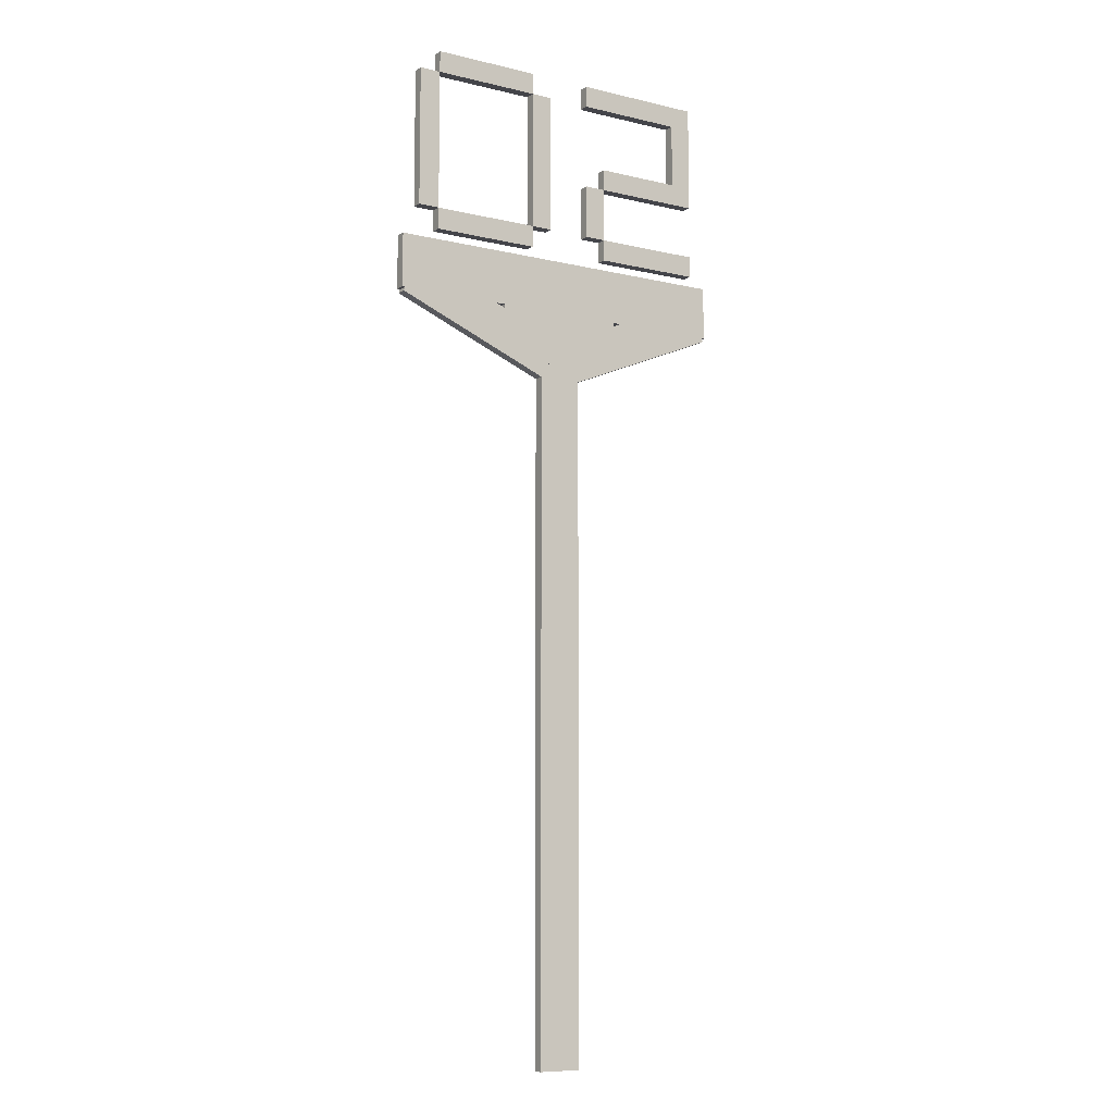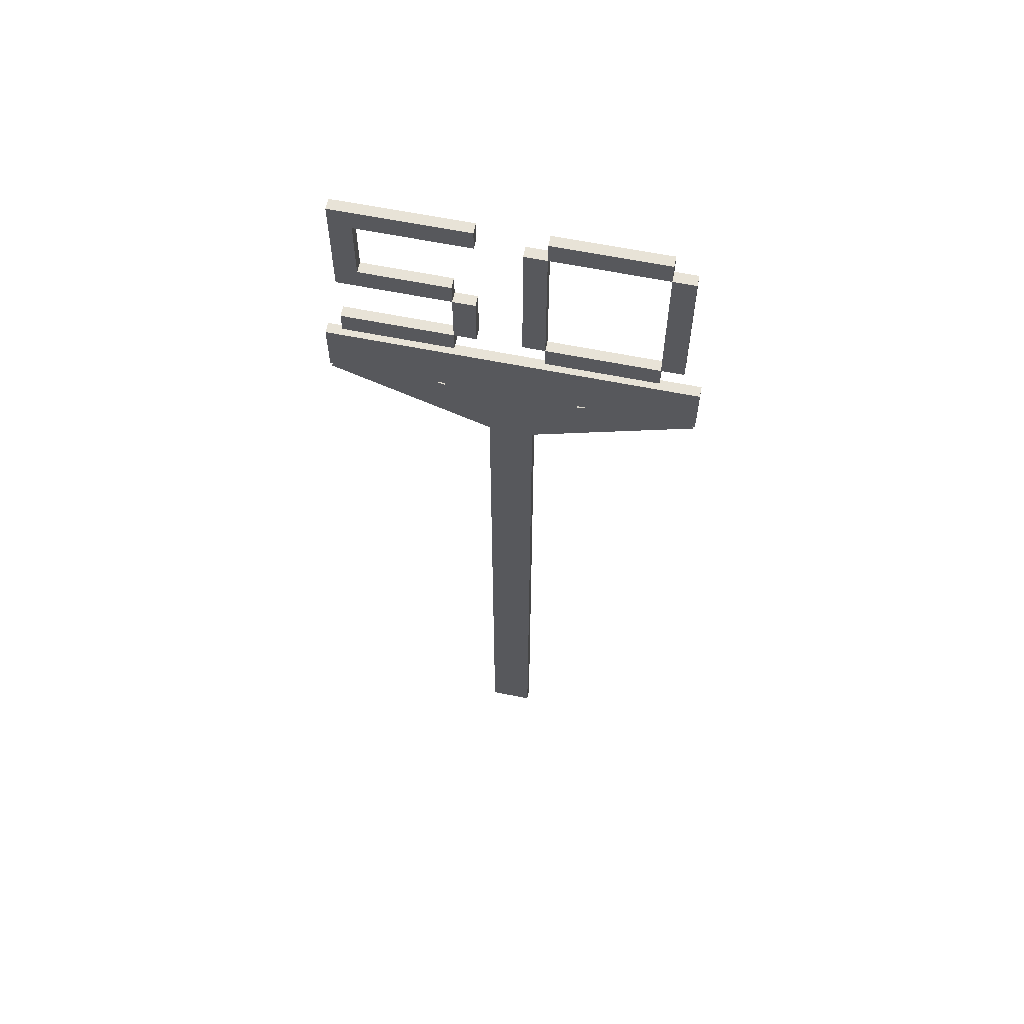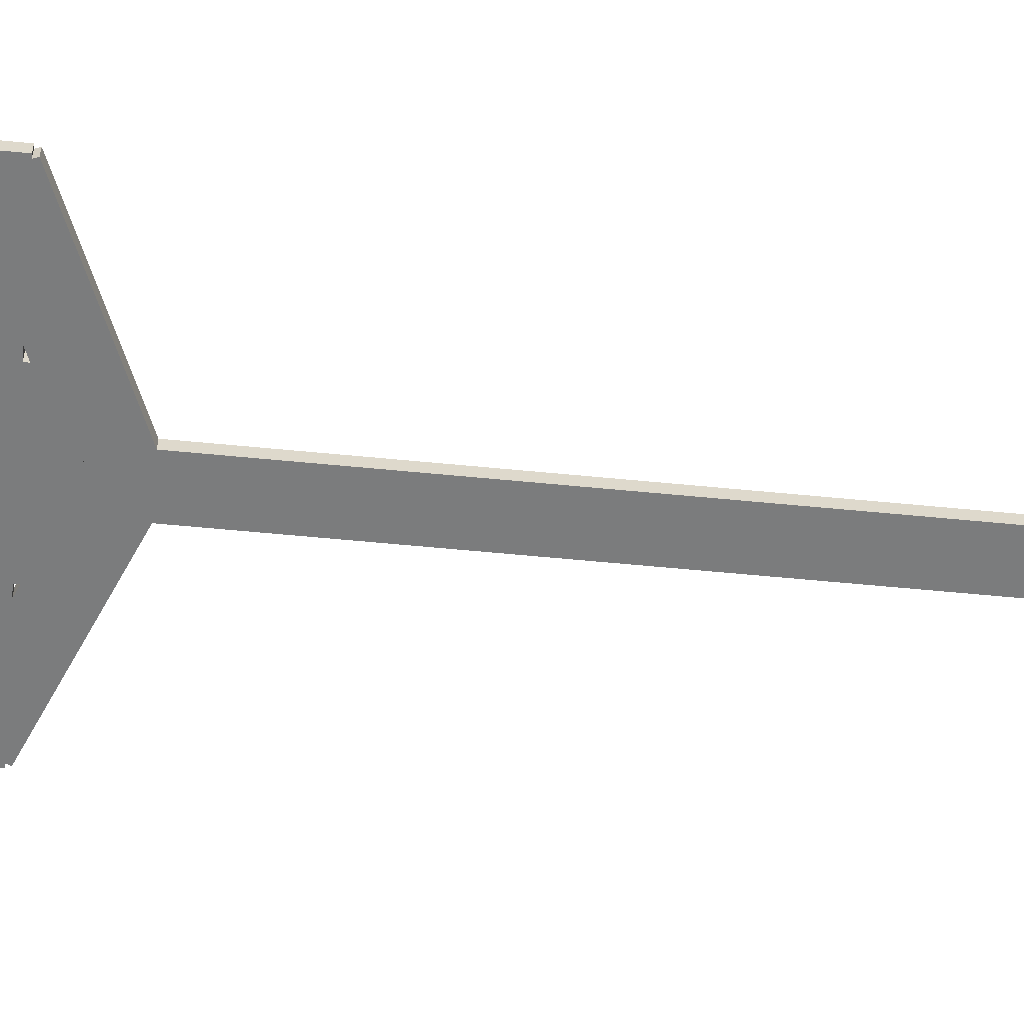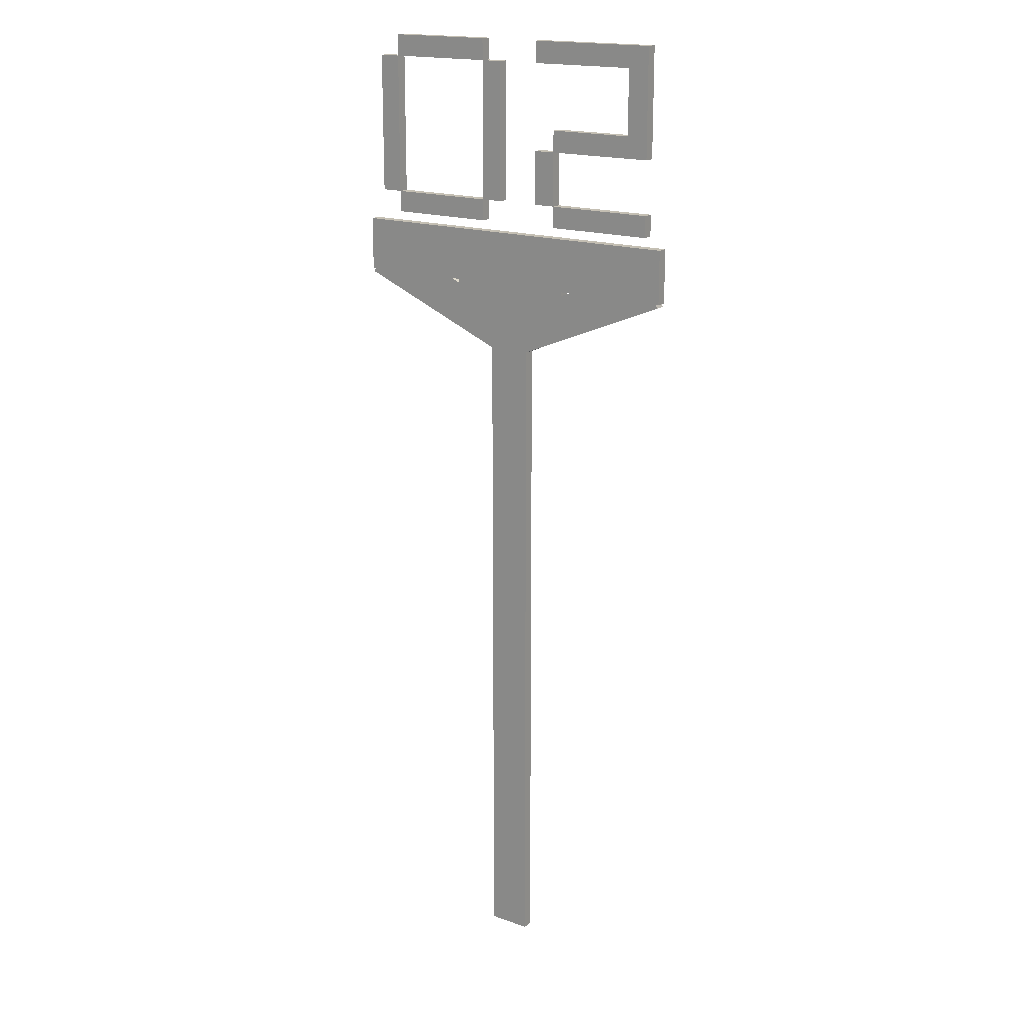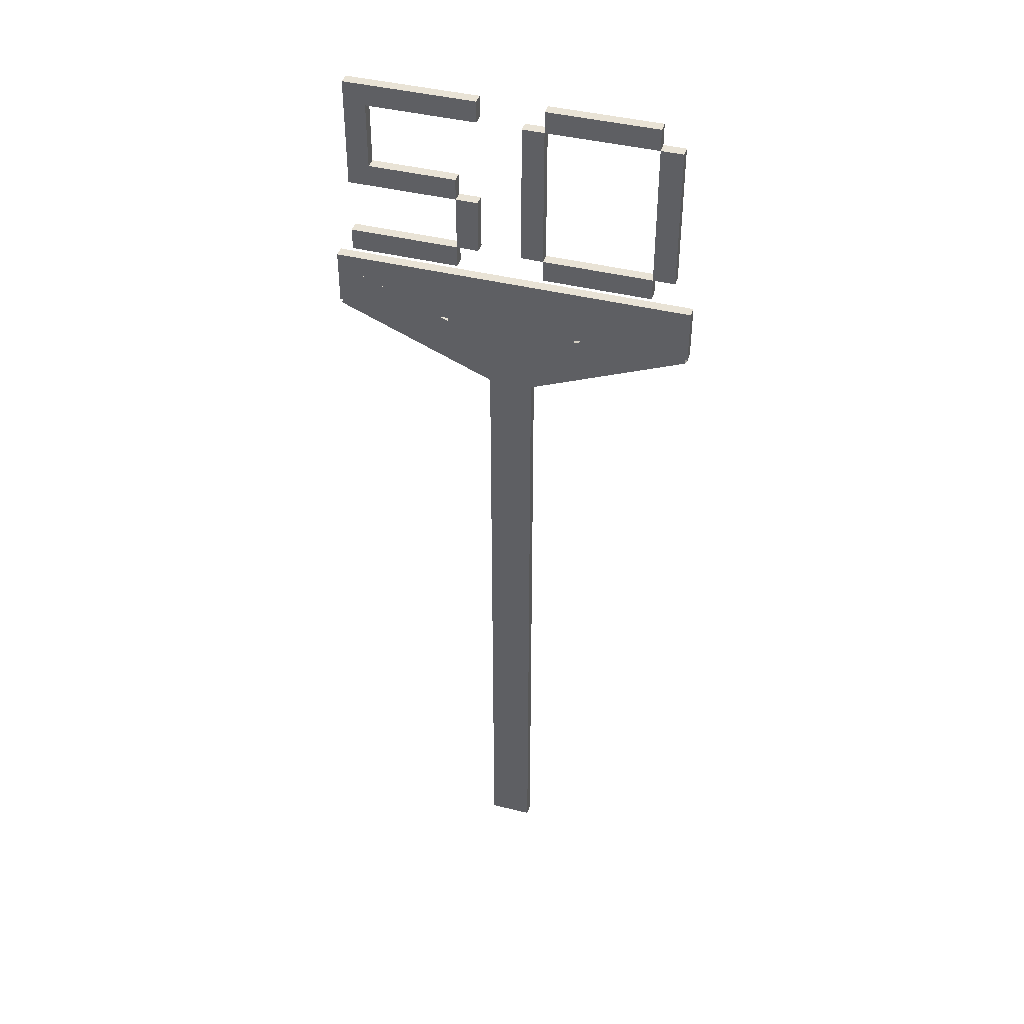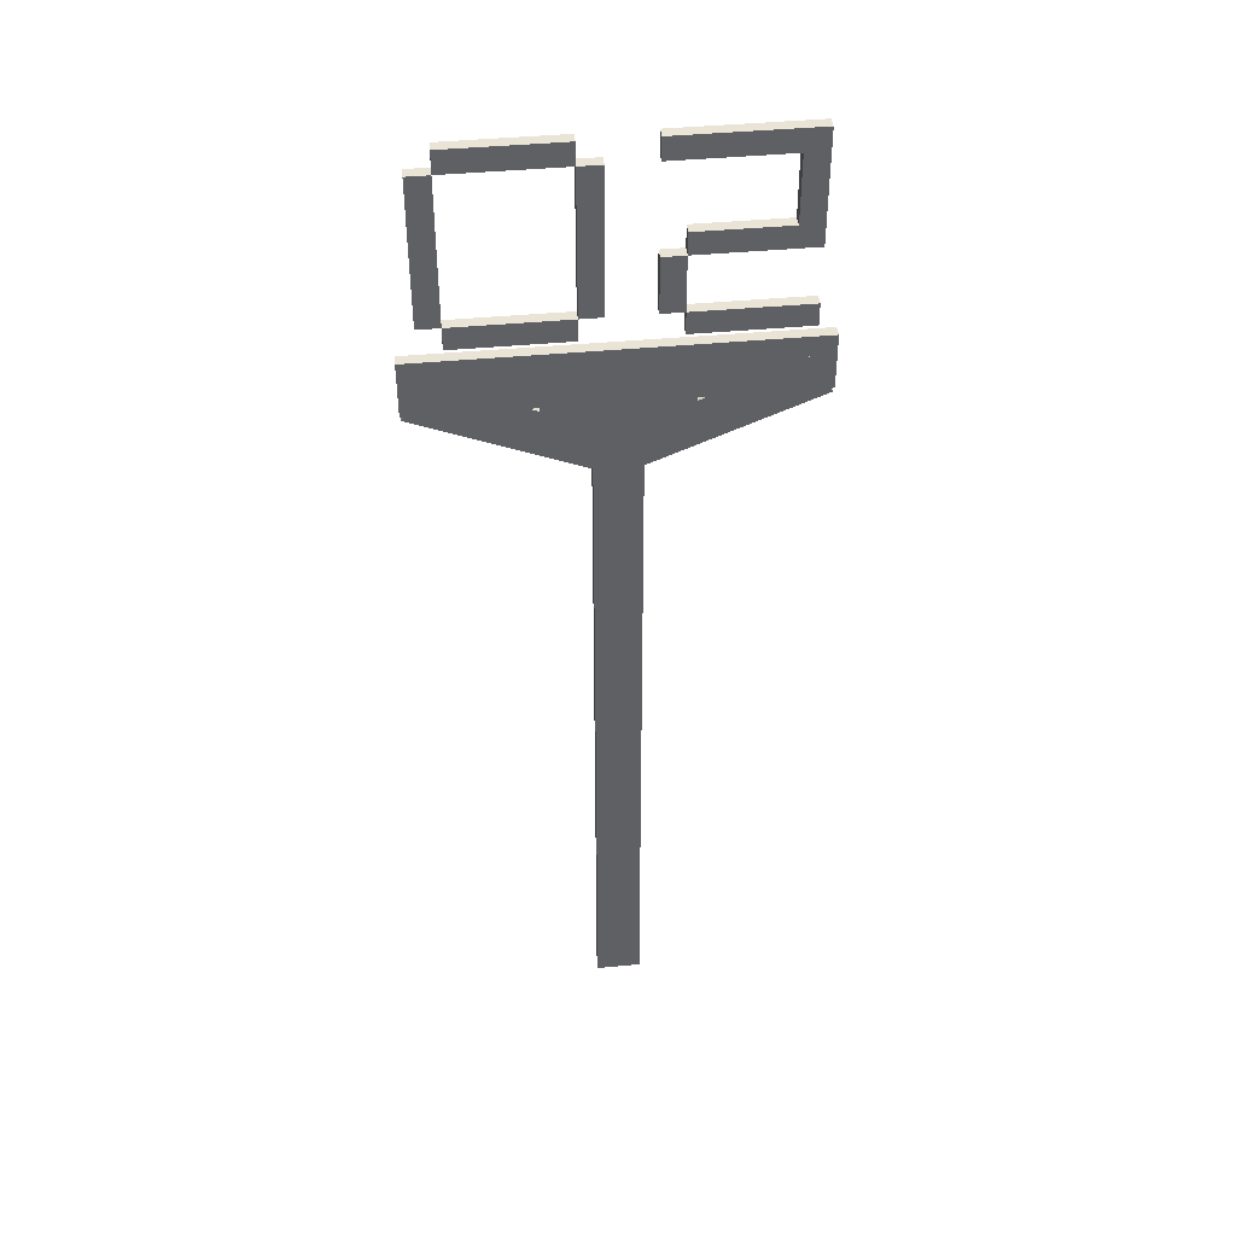
<metadata>
{"format":"obj","ext":"obj","renderer":"f3d","projection":"perspective","resolution":1024,"background":"white","views":[{"elev":-9.3,"azim":-32.0,"up":"+Y"},{"elev":61.7,"azim":-168.4,"up":"+Y"},{"elev":-58.7,"azim":-95.8,"up":"+Z"},{"elev":17.8,"azim":34.6,"up":"+Y"},{"elev":42.0,"azim":-163.4,"up":"+Y"},{"elev":43.6,"azim":-6.3,"up":"+Y"}]}
</metadata>
<code>
o cube
v 0.03125 1 0.01562
v 0.03125 1 0
v 0.03125 0 0.01562
v 0.03125 0 0
v -0.03125 1 0
v -0.03125 1 0.01562
v -0.03125 0 0
v -0.03125 0 0.01562
f 4 7 5 2
f 3 4 2 1
f 8 3 1 6
f 7 8 6 5
f 6 1 2 5
f 7 4 3 8
o cube
v 0.09375 1.156 0.01562
v 0.09375 1.156 0
v 0.09375 1.031 0.01562
v 0.09375 1.031 0
v -0.09375 1.156 0
v -0.09375 1.156 0.01562
v -0.09375 1.031 0
v -0.09375 1.031 0.01562
f 12 15 13 10
f 11 12 10 9
f 16 11 9 14
f 15 16 14 13
f 14 9 10 13
f 15 12 11 16
o cube
v 0.2574 1.073 0.01562
v 0.2574 1.073 0
v 0.01196 0.9711 0.01562
v 0.01196 0.9711 0
v 0.2334 1.131 0
v 0.2334 1.131 0.01562
v -0.01196 1.029 0
v -0.01196 1.029 0.01562
f 20 23 21 18
f 19 20 18 17
f 24 19 17 22
f 23 24 22 21
f 22 17 18 21
f 23 20 19 24
o cube
v -0.2334 1.131 0.01562
v -0.2334 1.131 0
v 0.01196 1.029 0.01562
v 0.01196 1.029 0
v -0.2574 1.073 0
v -0.2574 1.073 0.01562
v -0.01196 0.9711 0
v -0.01196 0.9711 0.01562
f 28 31 29 26
f 27 28 26 25
f 32 27 25 30
f 31 32 30 29
f 30 25 26 29
f 31 28 27 32
o cube
v 0.2594 1.156 0.01562
v 0.2594 1.156 0
v 0.2594 1.078 0.01562
v 0.2594 1.078 0
v -0.2594 1.156 0
v -0.2594 1.156 0.01562
v -0.2594 1.078 0
v -0.2594 1.078 0.01562
f 36 39 37 34
f 35 36 34 33
f 40 35 33 38
f 39 40 38 37
f 38 33 34 37
f 39 36 35 40
o cube
v 0.2344 1.203 0.01562
v 0.2344 1.203 0
v 0.2344 1.172 0.01562
v 0.2344 1.172 0
v 0.07812 1.203 0
v 0.07812 1.203 0.01562
v 0.07812 1.172 0
v 0.07812 1.172 0.01562
f 44 47 45 42
f 43 44 42 41
f 48 43 41 46
f 47 48 46 45
f 46 41 42 45
f 47 44 43 48
o cube
v -0.04688 1.203 0.01562
v -0.04688 1.203 0
v -0.04688 1.172 0.01562
v -0.04688 1.172 0
v -0.2031 1.203 0
v -0.2031 1.203 0.01562
v -0.2031 1.172 0
v -0.2031 1.172 0.01562
f 52 55 53 50
f 51 52 50 49
f 56 51 49 54
f 55 56 54 53
f 54 49 50 53
f 55 52 51 56
o cube
v 0.2344 1.438 0.01562
v 0.2344 1.438 0
v 0.2344 1.406 0.01562
v 0.2344 1.406 0
v 0.04688 1.438 0
v 0.04688 1.438 0.01562
v 0.04688 1.406 0
v 0.04688 1.406 0.01562
f 60 63 61 58
f 59 60 58 57
f 64 59 57 62
f 63 64 62 61
f 62 57 58 61
f 63 60 59 64
o cube
v -0.04688 1.438 0.01562
v -0.04688 1.438 0
v -0.04688 1.406 0.01562
v -0.04688 1.406 0
v -0.2031 1.438 0
v -0.2031 1.438 0.01562
v -0.2031 1.406 0
v -0.2031 1.406 0.01562
f 68 71 69 66
f 67 68 66 65
f 72 67 65 70
f 71 72 70 69
f 70 65 66 69
f 71 68 67 72
o cube
v -0.01562 1.406 0.01562
v -0.01562 1.406 0
v -0.01562 1.203 0.01562
v -0.01562 1.203 0
v -0.04688 1.406 0
v -0.04688 1.406 0.01562
v -0.04688 1.203 0
v -0.04688 1.203 0.01562
f 76 79 77 74
f 75 76 74 73
f 80 75 73 78
f 79 80 78 77
f 78 73 74 77
f 79 76 75 80
o cube
v -0.2031 1.406 0.01562
v -0.2031 1.406 0
v -0.2031 1.203 0.01562
v -0.2031 1.203 0
v -0.2344 1.406 0
v -0.2344 1.406 0.01562
v -0.2344 1.203 0
v -0.2344 1.203 0.01562
f 84 87 85 82
f 83 84 82 81
f 88 83 81 86
f 87 88 86 85
f 86 81 82 85
f 87 84 83 88
o cube
v 0.07812 1.281 0.01562
v 0.07812 1.281 0
v 0.07812 1.203 0.01562
v 0.07812 1.203 0
v 0.04688 1.281 0
v 0.04688 1.281 0.01562
v 0.04688 1.203 0
v 0.04688 1.203 0.01562
f 92 95 93 90
f 91 92 90 89
f 96 91 89 94
f 95 96 94 93
f 94 89 90 93
f 95 92 91 96
o cube
v 0.2031 1.312 0.01562
v 0.2031 1.312 0
v 0.2031 1.281 0.01562
v 0.2031 1.281 0
v 0.07812 1.312 0
v 0.07812 1.312 0.01562
v 0.07812 1.281 0
v 0.07812 1.281 0.01562
f 100 103 101 98
f 99 100 98 97
f 104 99 97 102
f 103 104 102 101
f 102 97 98 101
f 103 100 99 104
o cube
v 0.2344 1.406 0.01562
v 0.2344 1.406 0
v 0.2344 1.281 0.01562
v 0.2344 1.281 0
v 0.2031 1.406 0
v 0.2031 1.406 0.01562
v 0.2031 1.281 0
v 0.2031 1.281 0.01562
f 108 111 109 106
f 107 108 106 105
f 112 107 105 110
f 111 112 110 109
f 110 105 106 109
f 111 108 107 112

</code>
